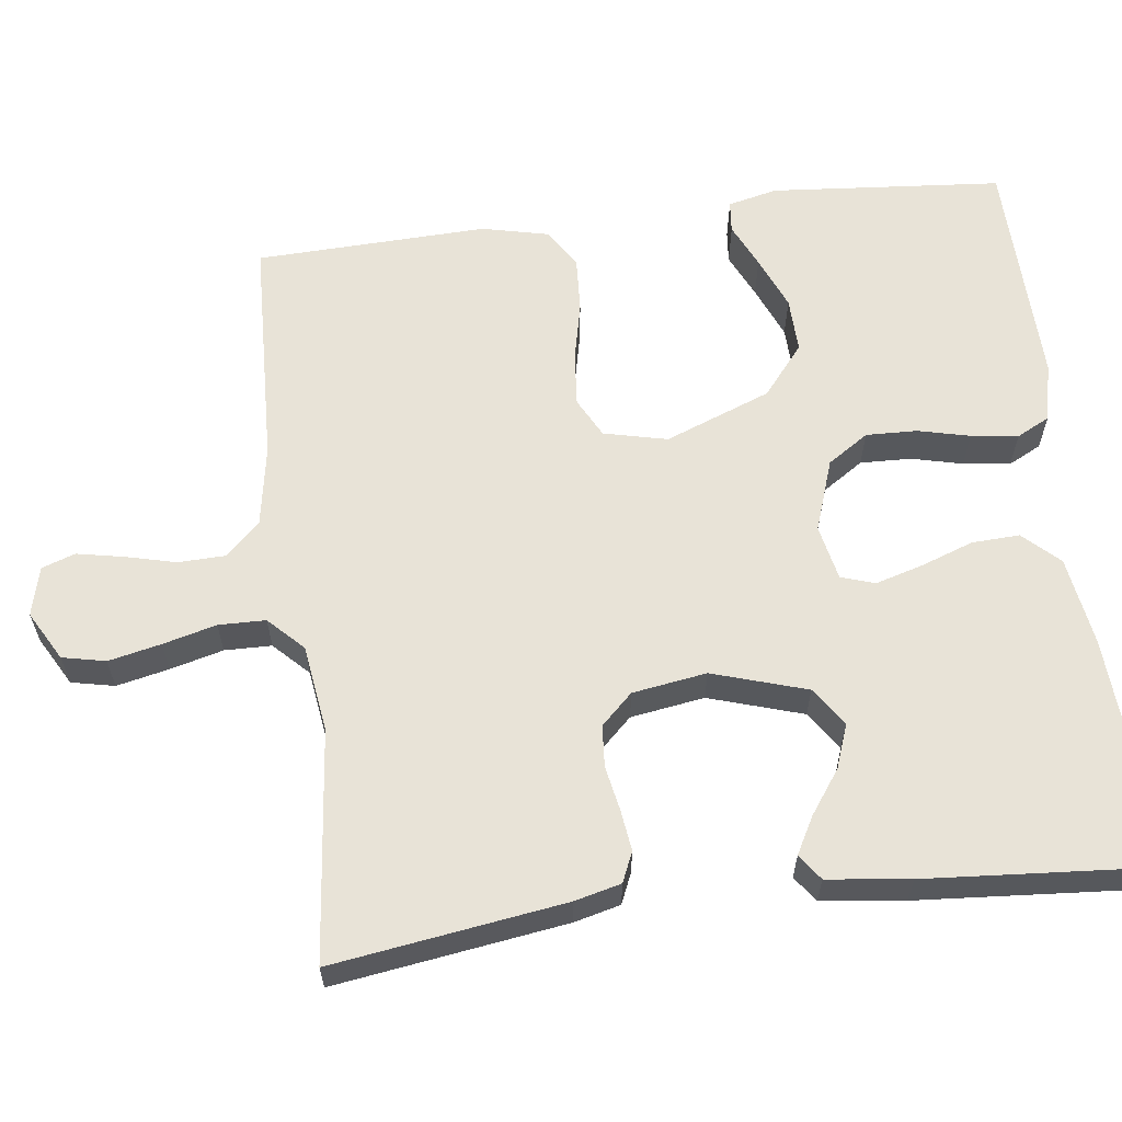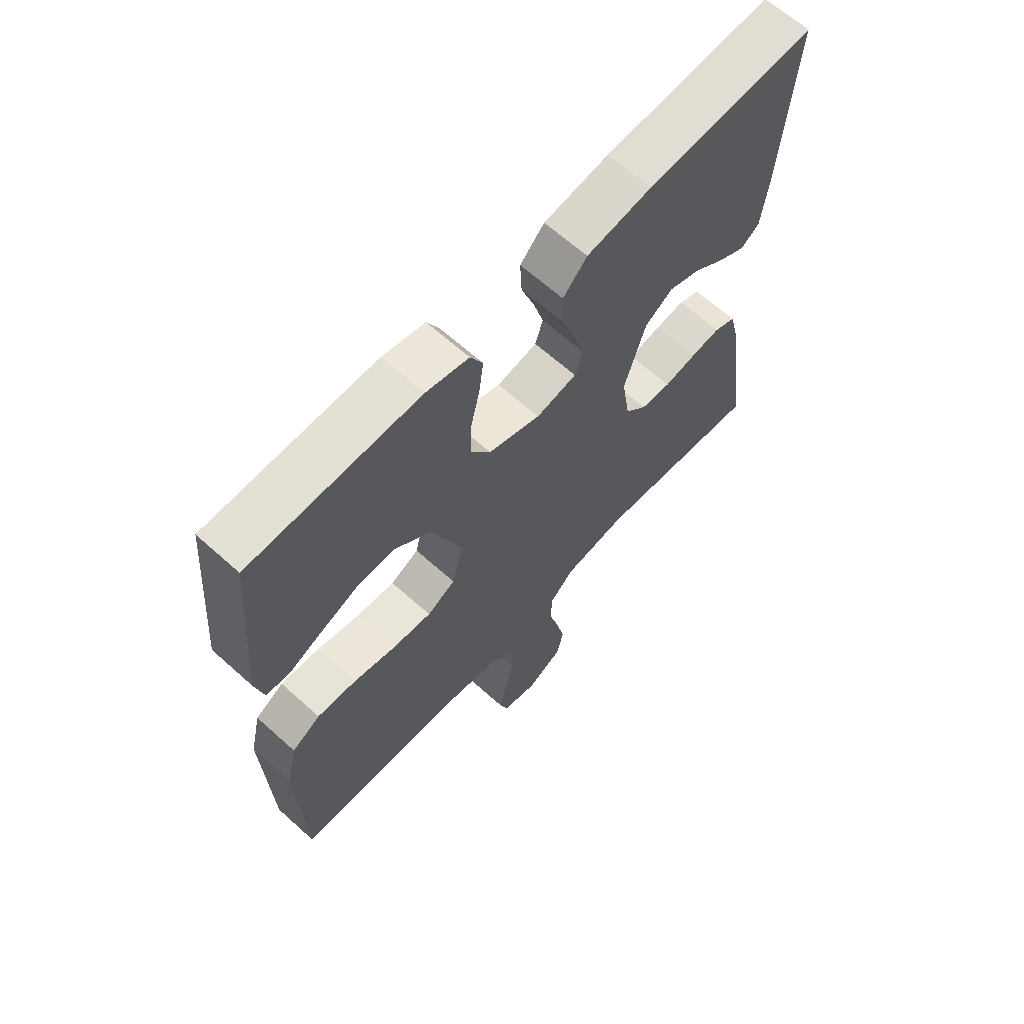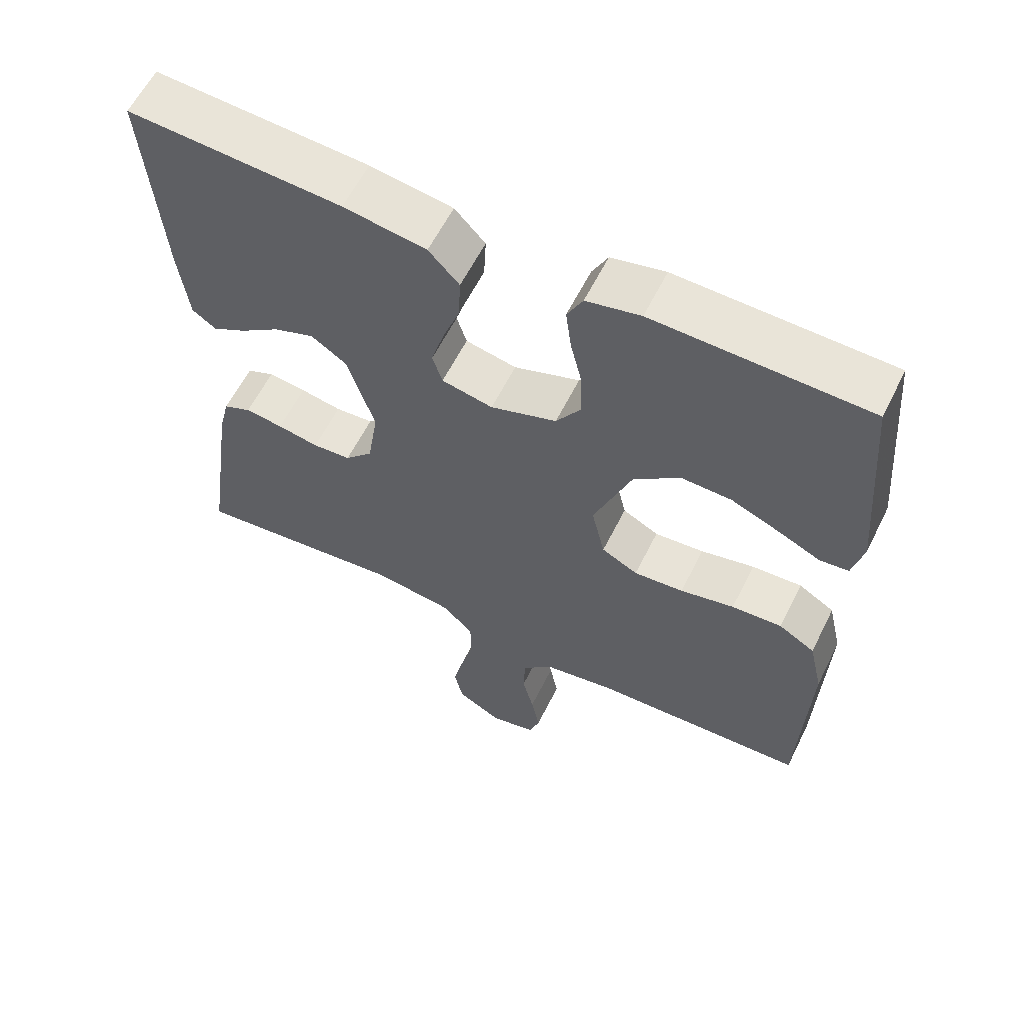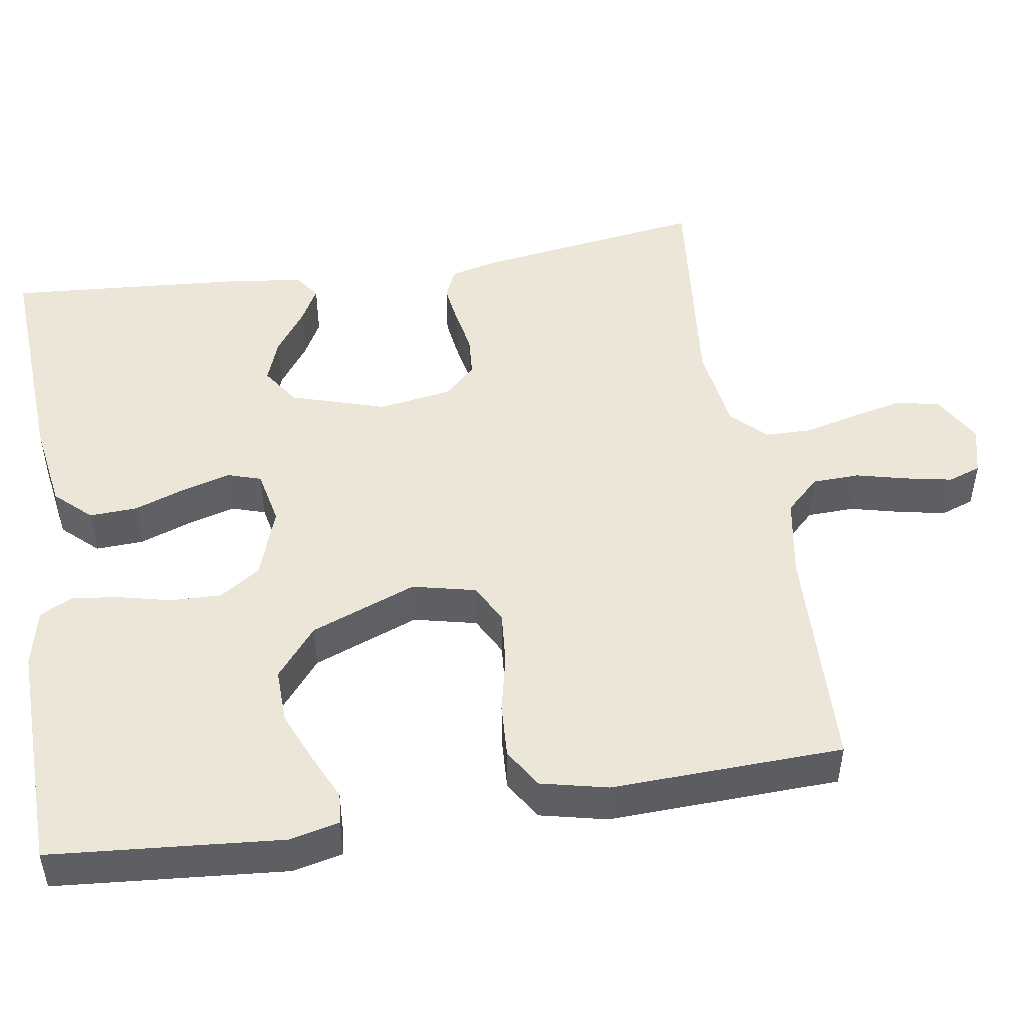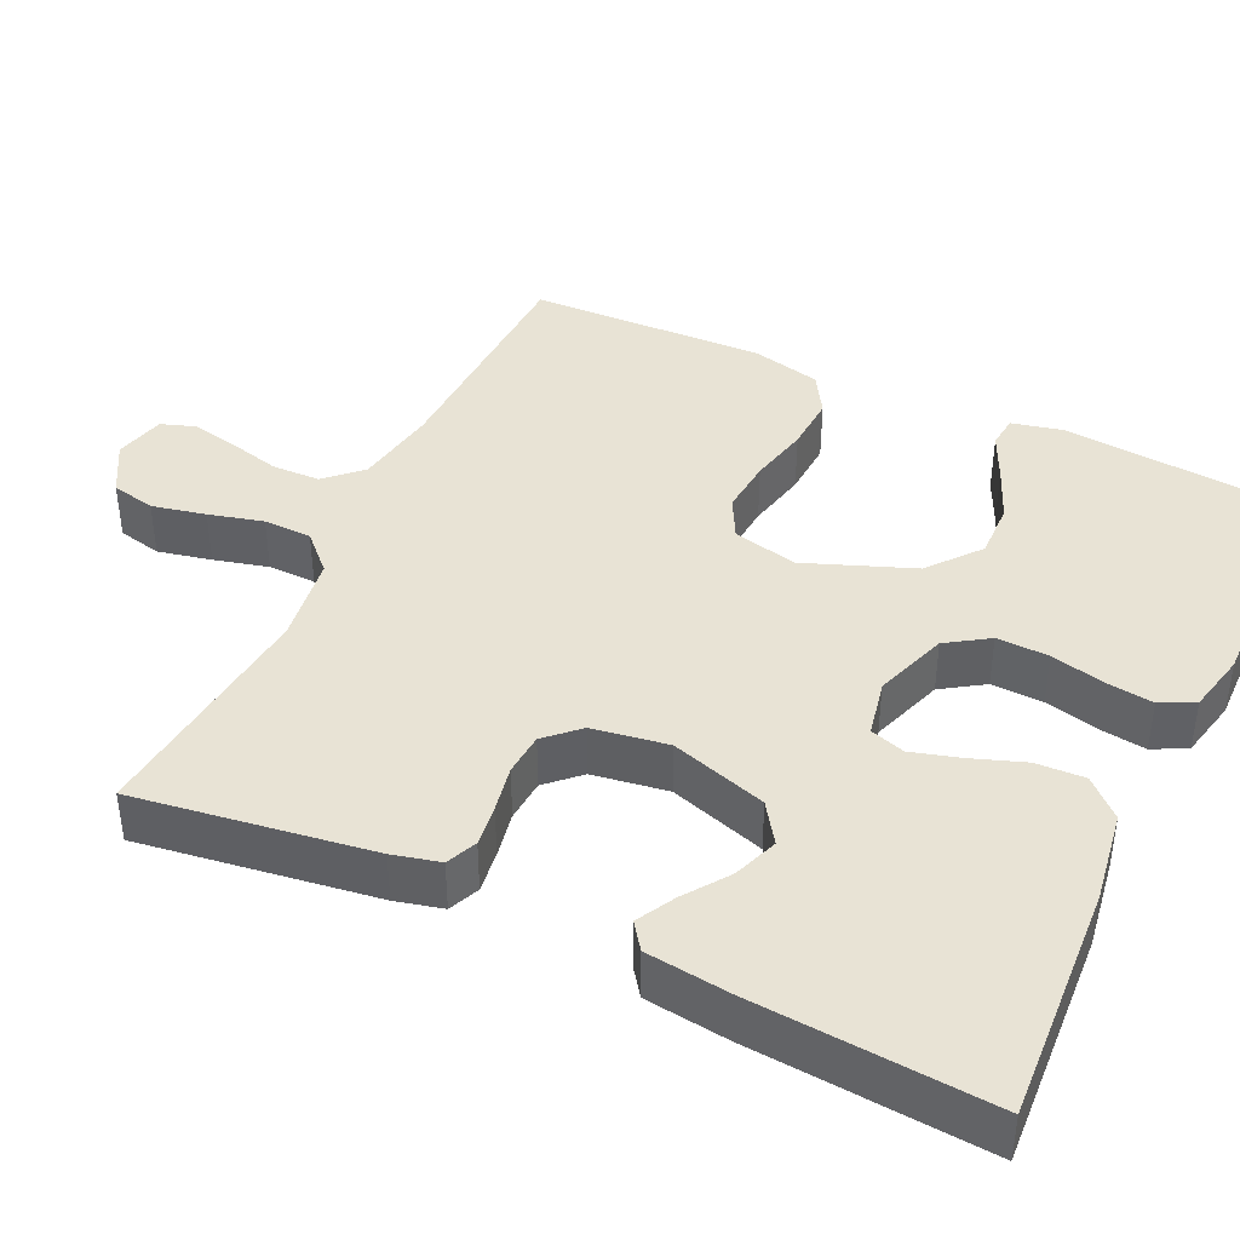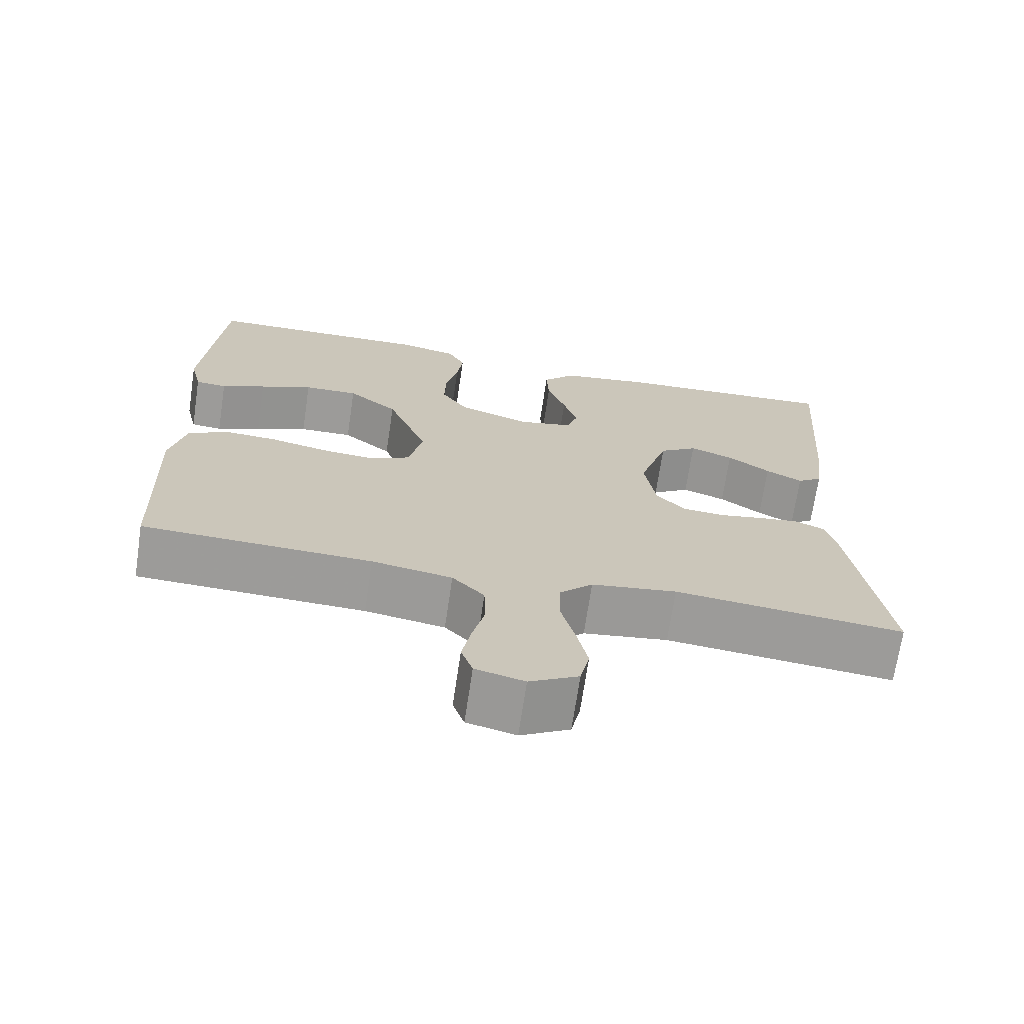
<metadata>
{"format":"obj","ext":"obj","renderer":"f3d","projection":"perspective","resolution":1024,"background":"white","views":[{"elev":61.5,"azim":-97.1,"up":"+Y"},{"elev":64.7,"azim":132.2,"up":"+Z"},{"elev":60.4,"azim":26.4,"up":"+Z"},{"elev":48.6,"azim":81.0,"up":"+Y"},{"elev":41.3,"azim":-64.7,"up":"+Y"},{"elev":-69.9,"azim":171.5,"up":"+Z"}]}
</metadata>
<code>
v -0.5 0.07 0.5
v -0.2 0.07 0.482
v -0.084 0.07 0.464
v -0.041 0.07 0.418
v -0.044 0.07 0.356
v -0.068 0.07 0.289
v -0.086 0.07 0.227
v -0.072 0.07 0.183
v 0 0.07 0.168
v 0.093 0.07 0.2
v 0.128 0.07 0.253
v 0.126 0.07 0.319
v 0.11 0.07 0.386
v 0.102 0.07 0.447
v 0.124 0.07 0.49
v 0.2 0.07 0.507
v 0.5 0.07 0.5
v 0.525 0.07 0.2
v 0.51 0.07 0.136
v 0.469 0.07 0.132
v 0.411 0.07 0.159
v 0.342 0.07 0.188
v 0.271 0.07 0.19
v 0.206 0.07 0.137
v 0.153 0.07 0
v 0.172 0.07 -0.082
v 0.223 0.07 -0.109
v 0.293 0.07 -0.103
v 0.369 0.07 -0.086
v 0.44 0.07 -0.082
v 0.491 0.07 -0.113
v 0.511 0.07 -0.2
v 0.5 0.07 -0.5
v 0.2 0.07 -0.511
v 0.095 0.07 -0.529
v 0.053 0.07 -0.573
v 0.051 0.07 -0.634
v 0.067 0.07 -0.699
v 0.079 0.07 -0.76
v 0.064 0.07 -0.803
v 0 0.07 -0.819
v -0.064 0.07 -0.783
v -0.076 0.07 -0.727
v -0.061 0.07 -0.659
v -0.043 0.07 -0.59
v -0.044 0.07 -0.529
v -0.088 0.07 -0.485
v -0.2 0.07 -0.469
v -0.5 0.07 -0.5
v -0.456 0.07 -0.2
v -0.441 0.07 -0.14
v -0.402 0.07 -0.123
v -0.349 0.07 -0.13
v -0.291 0.07 -0.141
v -0.237 0.07 -0.137
v -0.198 0.07 -0.096
v -0.183 0.07 0
v -0.221 0.07 0.122
v -0.271 0.07 0.156
v -0.328 0.07 0.135
v -0.384 0.07 0.095
v -0.432 0.07 0.069
v -0.465 0.07 0.093
v -0.478 0.07 0.2
v -0.5 0 0.5
v -0.2 0 0.482
v -0.084 0 0.464
v -0.041 0 0.418
v -0.044 0 0.356
v -0.068 0 0.289
v -0.086 0 0.227
v -0.072 0 0.183
v 0 0 0.168
v 0.093 0 0.2
v 0.128 0 0.253
v 0.126 0 0.319
v 0.11 0 0.386
v 0.102 0 0.447
v 0.124 0 0.49
v 0.2 0 0.507
v 0.5 0 0.5
v 0.525 0 0.2
v 0.51 0 0.136
v 0.469 0 0.132
v 0.411 0 0.159
v 0.342 0 0.188
v 0.271 0 0.19
v 0.206 0 0.137
v 0.153 0 0
v 0.172 0 -0.082
v 0.223 0 -0.109
v 0.293 0 -0.103
v 0.369 0 -0.086
v 0.44 0 -0.082
v 0.491 0 -0.113
v 0.511 0 -0.2
v 0.5 0 -0.5
v 0.2 0 -0.511
v 0.095 0 -0.529
v 0.053 0 -0.573
v 0.051 0 -0.634
v 0.067 0 -0.699
v 0.079 0 -0.76
v 0.064 0 -0.803
v 0 0 -0.819
v -0.064 0 -0.783
v -0.076 0 -0.727
v -0.061 0 -0.659
v -0.043 0 -0.59
v -0.044 0 -0.529
v -0.088 0 -0.485
v -0.2 0 -0.469
v -0.5 0 -0.5
v -0.456 0 -0.2
v -0.441 0 -0.14
v -0.402 0 -0.123
v -0.349 0 -0.13
v -0.291 0 -0.141
v -0.237 0 -0.137
v -0.198 0 -0.096
v -0.183 0 0
v -0.221 0 0.122
v -0.271 0 0.156
v -0.328 0 0.135
v -0.384 0 0.095
v -0.432 0 0.069
v -0.465 0 0.093
v -0.478 0 0.2
f 3 4 5
f 2 3 5
f 1 2 5
f 64 1 5
f 63 64 5
f 62 63 5
f 61 62 5
f 60 61 5
f 59 60 5 6
f 58 59 6 7
f 57 58 7 8
f 56 57 8 9
f 52 53 54
f 51 52 54
f 50 51 54
f 49 50 54
f 48 49 54
f 47 48 54 55
f 46 47 55 56
f 43 44 45
f 42 43 45
f 41 42 45
f 40 41 45
f 39 40 45
f 38 39 45
f 37 38 45
f 36 37 45 46
f 56 9 10
f 46 56 10
f 36 46 10
f 35 36 10
f 32 33 34
f 31 32 34
f 30 31 34
f 29 30 34
f 28 29 34
f 27 28 34 35
f 19 20 21
f 18 19 21
f 17 18 21
f 16 17 21
f 15 16 21
f 14 15 21
f 13 14 21
f 12 13 21
f 12 21 22
f 11 12 22 23
f 26 27 35
f 25 26 35 10
f 24 25 10 11
f 11 23 24
f 69 68 67
f 69 67 66
f 69 66 65
f 69 65 128
f 69 128 127
f 69 127 126
f 69 126 125
f 69 125 124
f 70 69 124 123
f 71 70 123 122
f 72 71 122 121
f 73 72 121 120
f 118 117 116
f 118 116 115
f 118 115 114
f 118 114 113
f 118 113 112
f 119 118 112 111
f 120 119 111 110
f 109 108 107
f 109 107 106
f 109 106 105
f 109 105 104
f 109 104 103
f 109 103 102
f 109 102 101
f 110 109 101 100
f 74 73 120
f 74 120 110
f 74 110 100
f 74 100 99
f 98 97 96
f 98 96 95
f 98 95 94
f 98 94 93
f 98 93 92
f 99 98 92 91
f 85 84 83
f 85 83 82
f 85 82 81
f 85 81 80
f 85 80 79
f 85 79 78
f 85 78 77
f 85 77 76
f 86 85 76
f 87 86 76 75
f 99 91 90
f 74 99 90 89
f 75 74 89 88
f 88 87 75
f 1 65 66 2
f 2 66 67 3
f 3 67 68 4
f 4 68 69 5
f 5 69 70 6
f 6 70 71 7
f 7 71 72 8
f 8 72 73 9
f 9 73 74 10
f 10 74 75 11
f 11 75 76 12
f 12 76 77 13
f 13 77 78 14
f 14 78 79 15
f 15 79 80 16
f 16 80 81 17
f 17 81 82 18
f 18 82 83 19
f 19 83 84 20
f 20 84 85 21
f 21 85 86 22
f 22 86 87 23
f 23 87 88 24
f 24 88 89 25
f 25 89 90 26
f 26 90 91 27
f 27 91 92 28
f 28 92 93 29
f 29 93 94 30
f 30 94 95 31
f 31 95 96 32
f 32 96 97 33
f 33 97 98 34
f 34 98 99 35
f 35 99 100 36
f 36 100 101 37
f 37 101 102 38
f 38 102 103 39
f 39 103 104 40
f 40 104 105 41
f 41 105 106 42
f 42 106 107 43
f 43 107 108 44
f 44 108 109 45
f 45 109 110 46
f 46 110 111 47
f 47 111 112 48
f 48 112 113 49
f 49 113 114 50
f 50 114 115 51
f 51 115 116 52
f 52 116 117 53
f 53 117 118 54
f 54 118 119 55
f 55 119 120 56
f 56 120 121 57
f 57 121 122 58
f 58 122 123 59
f 59 123 124 60
f 60 124 125 61
f 61 125 126 62
f 62 126 127 63
f 63 127 128 64
f 64 128 65 1

</code>
